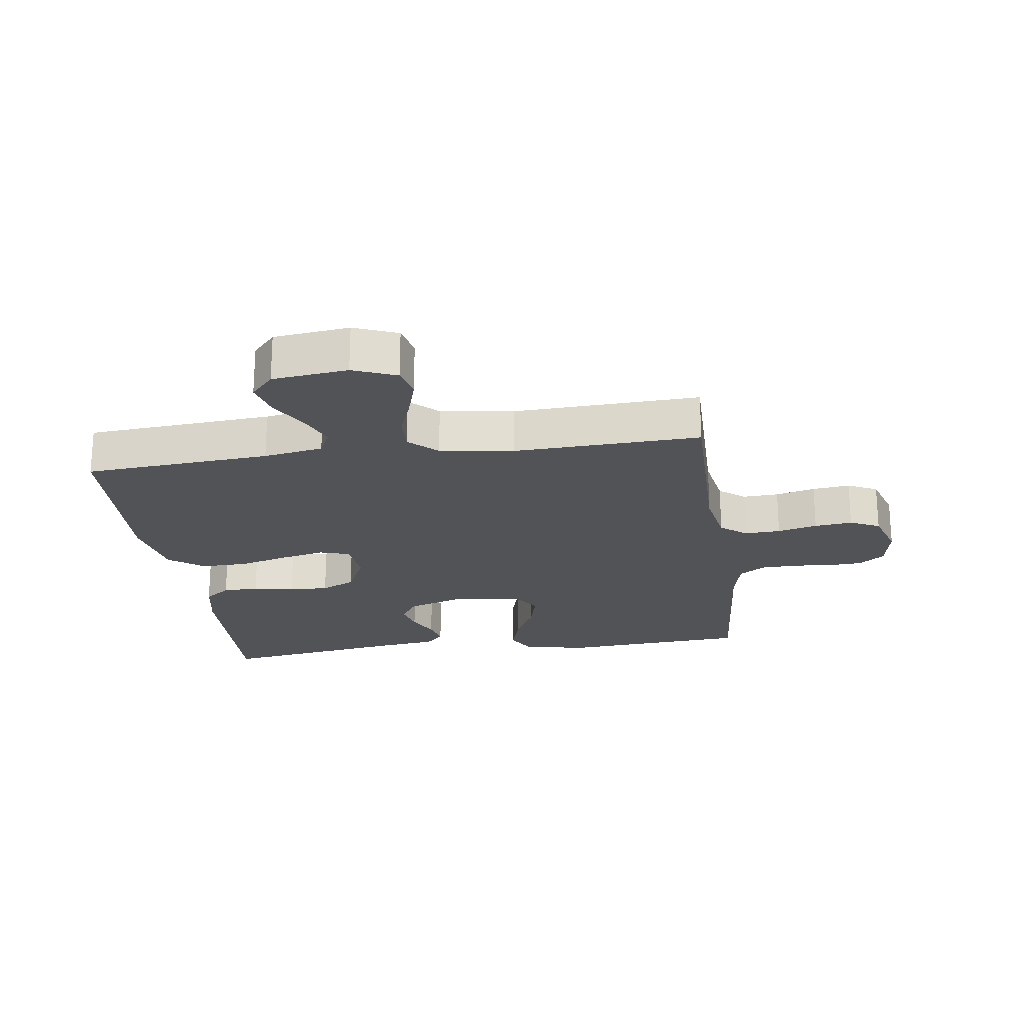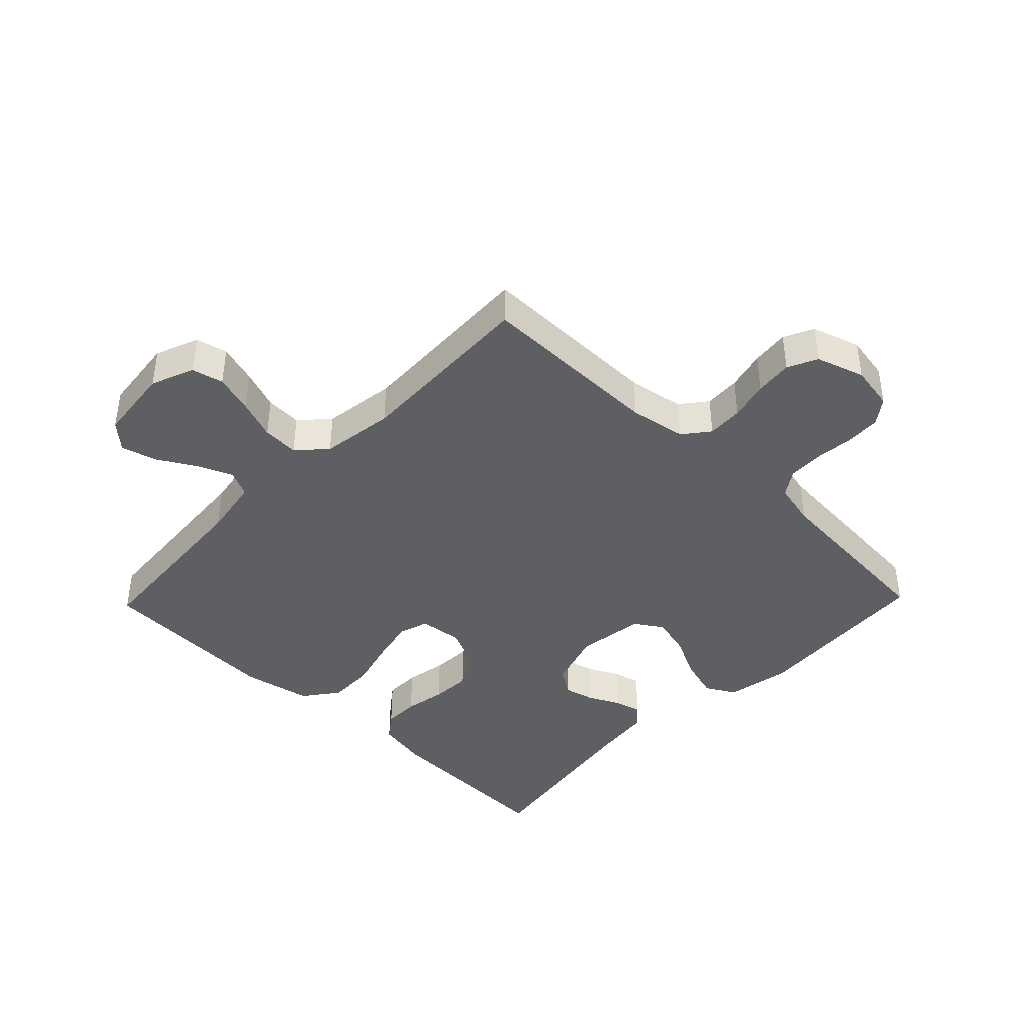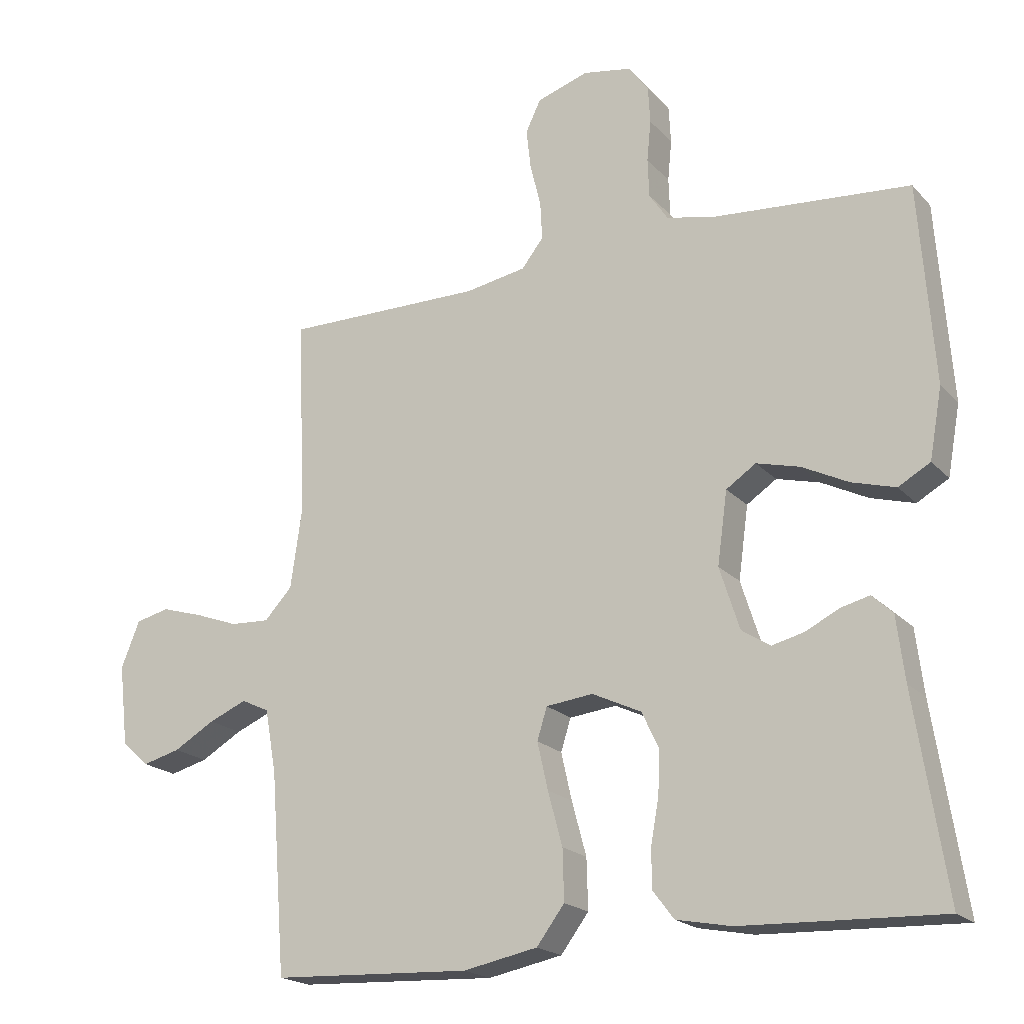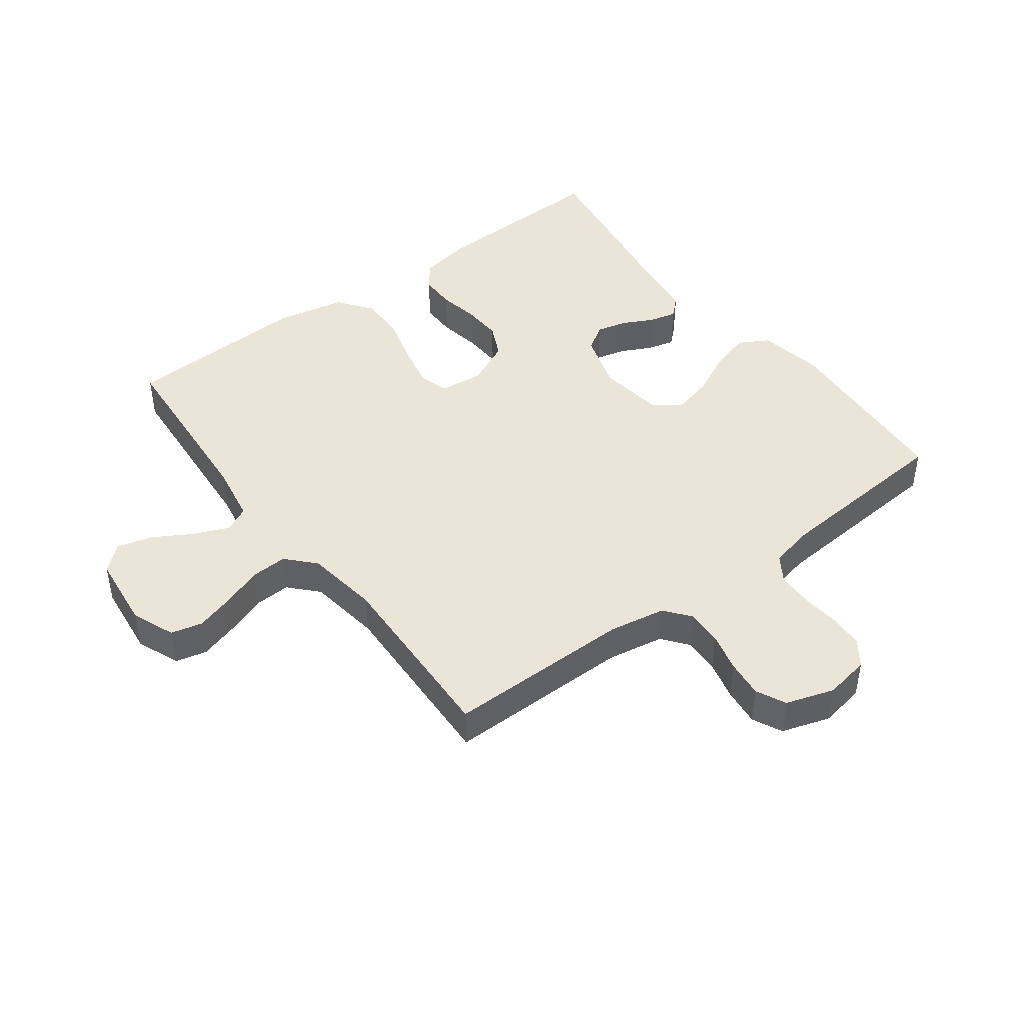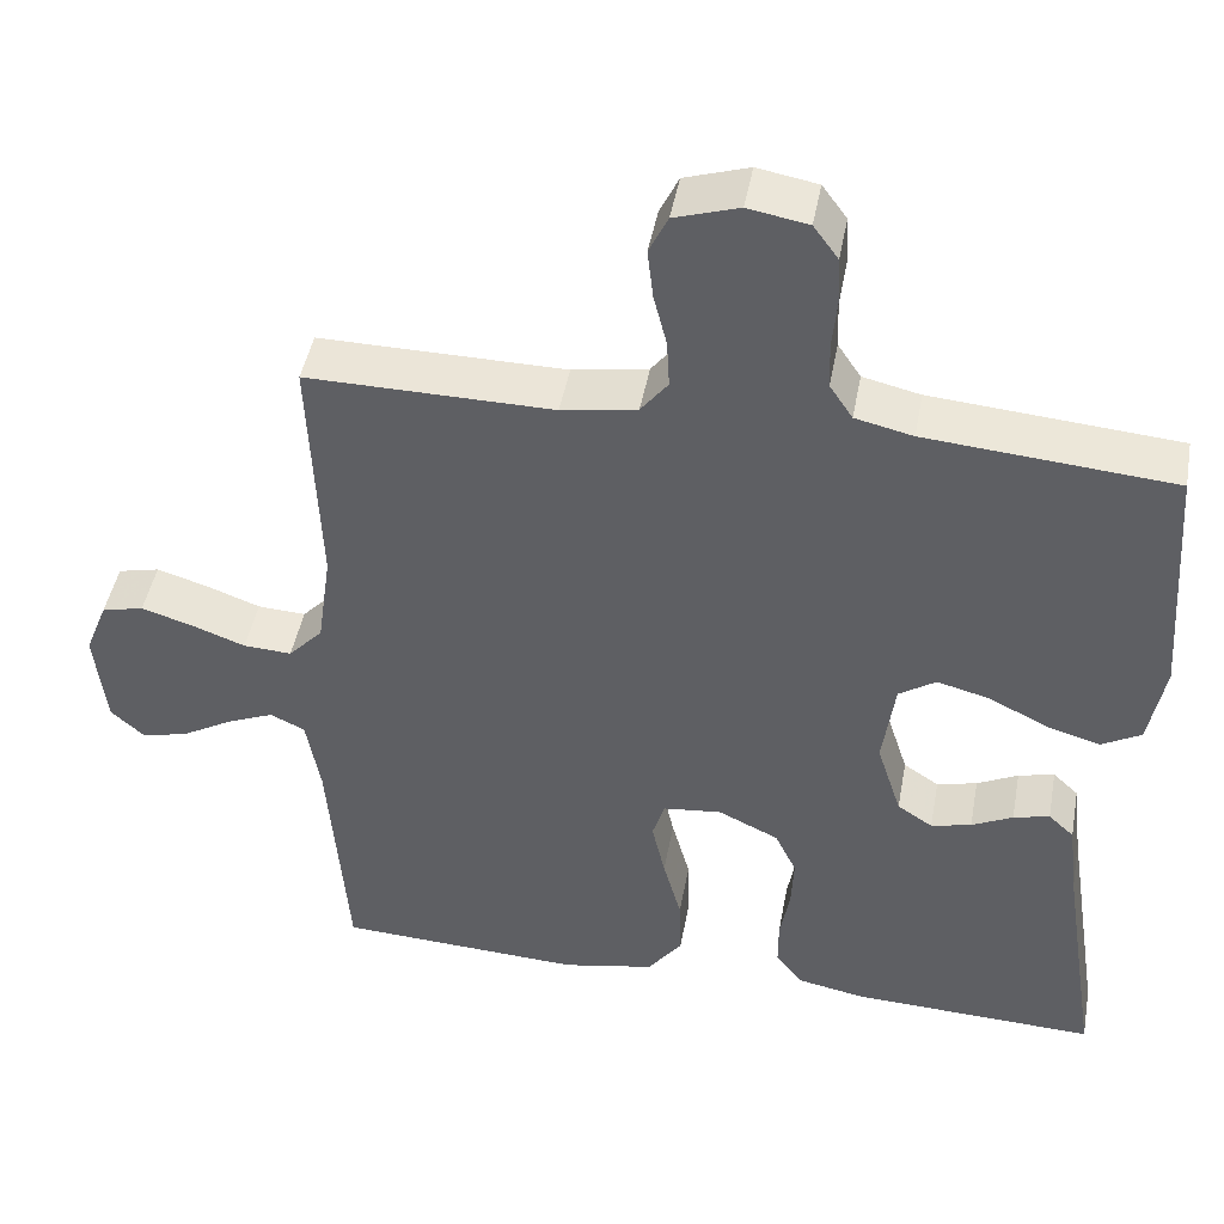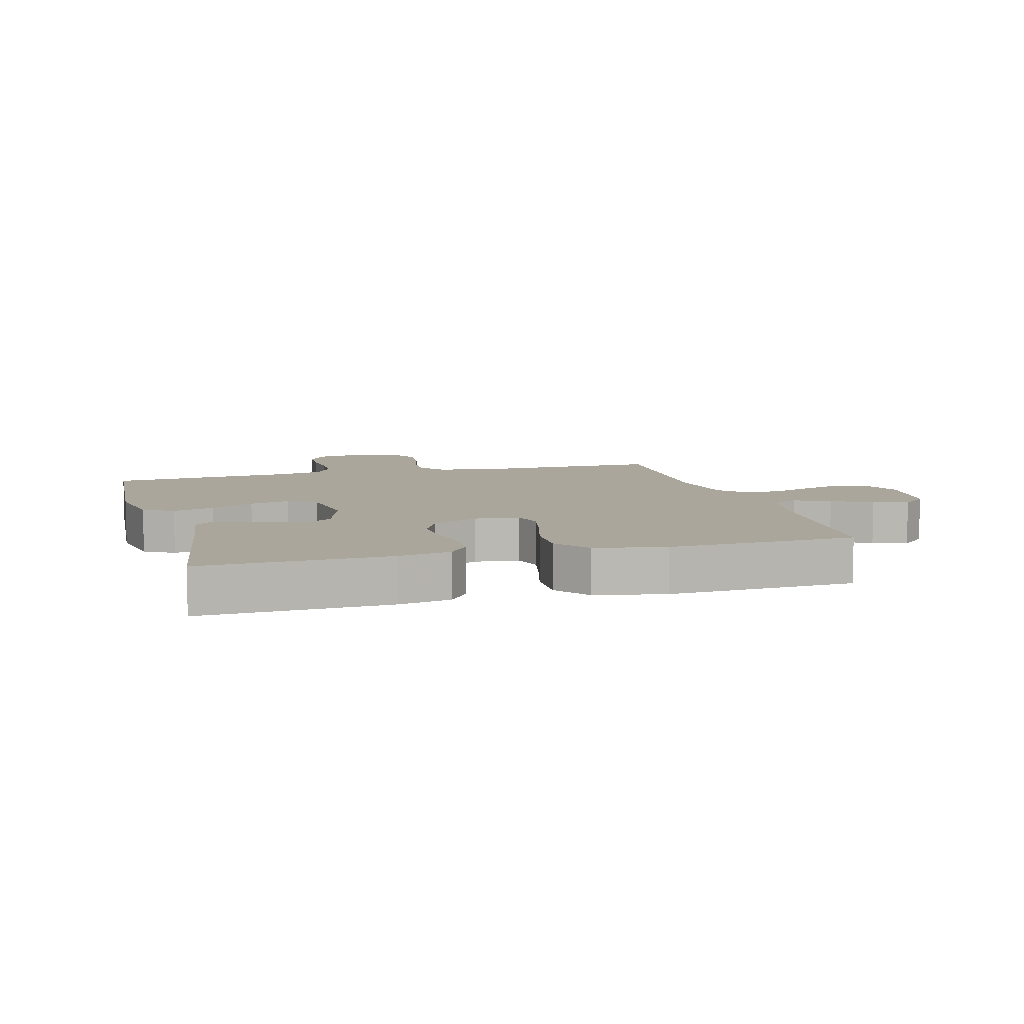
<metadata>
{"format":"obj","ext":"obj","renderer":"f3d","projection":"perspective","resolution":1024,"background":"white","views":[{"elev":-22.1,"azim":-82.1,"up":"+Y"},{"elev":-41.2,"azim":-44.0,"up":"+Y"},{"elev":-19.7,"azim":29.1,"up":"+Z"},{"elev":44.3,"azim":-36.8,"up":"+Y"},{"elev":45.6,"azim":10.4,"up":"+Z"},{"elev":7.9,"azim":164.5,"up":"+Y"}]}
</metadata>
<code>
v 0.5 0.07 0.5
v 0.522 0.07 0.2
v 0.503 0.07 0.095
v 0.455 0.07 0.068
v 0.389 0.07 0.087
v 0.319 0.07 0.122
v 0.254 0.07 0.139
v 0.209 0.07 0.109
v 0.194 0.07 0
v 0.224 0.07 -0.094
v 0.267 0.07 -0.122
v 0.316 0.07 -0.11
v 0.366 0.07 -0.085
v 0.41 0.07 -0.074
v 0.441 0.07 -0.103
v 0.453 0.07 -0.2
v 0.5 0.07 -0.5
v 0.2 0.07 -0.489
v 0.117 0.07 -0.473
v 0.085 0.07 -0.431
v 0.085 0.07 -0.373
v 0.097 0.07 -0.306
v 0.1 0.07 -0.242
v 0.074 0.07 -0.187
v 0 0.07 -0.152
v -0.071 0.07 -0.16
v -0.086 0.07 -0.208
v -0.07 0.07 -0.279
v -0.048 0.07 -0.36
v -0.046 0.07 -0.436
v -0.088 0.07 -0.492
v -0.2 0.07 -0.514
v -0.5 0.07 -0.5
v -0.523 0.07 -0.2
v -0.54 0.07 -0.104
v -0.582 0.07 -0.084
v -0.639 0.07 -0.108
v -0.701 0.07 -0.144
v -0.758 0.07 -0.159
v -0.799 0.07 -0.122
v -0.813 0.07 0
v -0.785 0.07 0.07
v -0.734 0.07 0.082
v -0.671 0.07 0.063
v -0.606 0.07 0.039
v -0.547 0.07 0.036
v -0.505 0.07 0.081
v -0.488 0.07 0.2
v -0.5 0.07 0.5
v -0.2 0.07 0.498
v -0.108 0.07 0.514
v -0.075 0.07 0.556
v -0.078 0.07 0.614
v -0.094 0.07 0.678
v -0.101 0.07 0.739
v -0.078 0.07 0.787
v 0 0.07 0.812
v 0.073 0.07 0.799
v 0.103 0.07 0.758
v 0.106 0.07 0.702
v 0.1 0.07 0.64
v 0.102 0.07 0.582
v 0.13 0.07 0.54
v 0.2 0.07 0.524
v 0.5 0 0.5
v 0.522 0 0.2
v 0.503 0 0.095
v 0.455 0 0.068
v 0.389 0 0.087
v 0.319 0 0.122
v 0.254 0 0.139
v 0.209 0 0.109
v 0.194 0 0
v 0.224 0 -0.094
v 0.267 0 -0.122
v 0.316 0 -0.11
v 0.366 0 -0.085
v 0.41 0 -0.074
v 0.441 0 -0.103
v 0.453 0 -0.2
v 0.5 0 -0.5
v 0.2 0 -0.489
v 0.117 0 -0.473
v 0.085 0 -0.431
v 0.085 0 -0.373
v 0.097 0 -0.306
v 0.1 0 -0.242
v 0.074 0 -0.187
v 0 0 -0.152
v -0.071 0 -0.16
v -0.086 0 -0.208
v -0.07 0 -0.279
v -0.048 0 -0.36
v -0.046 0 -0.436
v -0.088 0 -0.492
v -0.2 0 -0.514
v -0.5 0 -0.5
v -0.523 0 -0.2
v -0.54 0 -0.104
v -0.582 0 -0.084
v -0.639 0 -0.108
v -0.701 0 -0.144
v -0.758 0 -0.159
v -0.799 0 -0.122
v -0.813 0 0
v -0.785 0 0.07
v -0.734 0 0.082
v -0.671 0 0.063
v -0.606 0 0.039
v -0.547 0 0.036
v -0.505 0 0.081
v -0.488 0 0.2
v -0.5 0 0.5
v -0.2 0 0.498
v -0.108 0 0.514
v -0.075 0 0.556
v -0.078 0 0.614
v -0.094 0 0.678
v -0.101 0 0.739
v -0.078 0 0.787
v 0 0 0.812
v 0.073 0 0.799
v 0.103 0 0.758
v 0.106 0 0.702
v 0.1 0 0.64
v 0.102 0 0.582
v 0.13 0 0.54
v 0.2 0 0.524
f 59 60 61
f 58 59 61
f 57 58 61
f 56 57 61
f 55 56 61
f 54 55 61
f 53 54 61
f 52 53 61 62
f 51 52 62 63
f 48 49 50
f 51 63 64
f 50 51 64
f 48 50 64
f 47 48 64
f 43 44 45
f 42 43 45
f 41 42 45
f 40 41 45
f 39 40 45
f 38 39 45
f 37 38 45
f 36 37 45 46
f 47 64 1
f 46 47 1
f 36 46 1
f 35 36 1
f 32 33 34
f 31 32 34
f 30 31 34
f 29 30 34
f 28 29 34
f 20 21 22
f 19 20 22
f 18 19 22
f 17 18 22
f 16 17 22
f 16 22 23
f 15 16 23
f 14 15 23
f 13 14 23
f 12 13 23
f 11 12 23 24
f 4 5 6
f 3 4 6
f 2 3 6
f 1 2 6
f 1 6 7
f 35 1 7 8
f 27 28 34 35
f 26 27 35
f 35 8 9
f 26 35 9
f 25 26 9
f 10 11 24 25
f 9 10 25
f 125 124 123
f 125 123 122
f 125 122 121
f 125 121 120
f 125 120 119
f 125 119 118
f 125 118 117
f 126 125 117 116
f 127 126 116 115
f 114 113 112
f 128 127 115
f 128 115 114
f 128 114 112
f 128 112 111
f 109 108 107
f 109 107 106
f 109 106 105
f 109 105 104
f 109 104 103
f 109 103 102
f 109 102 101
f 110 109 101 100
f 65 128 111
f 65 111 110
f 65 110 100
f 65 100 99
f 98 97 96
f 98 96 95
f 98 95 94
f 98 94 93
f 98 93 92
f 86 85 84
f 86 84 83
f 86 83 82
f 86 82 81
f 86 81 80
f 87 86 80
f 87 80 79
f 87 79 78
f 87 78 77
f 87 77 76
f 88 87 76 75
f 70 69 68
f 70 68 67
f 70 67 66
f 70 66 65
f 71 70 65
f 72 71 65 99
f 99 98 92 91
f 99 91 90
f 73 72 99
f 73 99 90
f 73 90 89
f 89 88 75 74
f 89 74 73
f 1 65 66 2
f 2 66 67 3
f 3 67 68 4
f 4 68 69 5
f 5 69 70 6
f 6 70 71 7
f 7 71 72 8
f 8 72 73 9
f 9 73 74 10
f 10 74 75 11
f 11 75 76 12
f 12 76 77 13
f 13 77 78 14
f 14 78 79 15
f 15 79 80 16
f 16 80 81 17
f 17 81 82 18
f 18 82 83 19
f 19 83 84 20
f 20 84 85 21
f 21 85 86 22
f 22 86 87 23
f 23 87 88 24
f 24 88 89 25
f 25 89 90 26
f 26 90 91 27
f 27 91 92 28
f 28 92 93 29
f 29 93 94 30
f 30 94 95 31
f 31 95 96 32
f 32 96 97 33
f 33 97 98 34
f 34 98 99 35
f 35 99 100 36
f 36 100 101 37
f 37 101 102 38
f 38 102 103 39
f 39 103 104 40
f 40 104 105 41
f 41 105 106 42
f 42 106 107 43
f 43 107 108 44
f 44 108 109 45
f 45 109 110 46
f 46 110 111 47
f 47 111 112 48
f 48 112 113 49
f 49 113 114 50
f 50 114 115 51
f 51 115 116 52
f 52 116 117 53
f 53 117 118 54
f 54 118 119 55
f 55 119 120 56
f 56 120 121 57
f 57 121 122 58
f 58 122 123 59
f 59 123 124 60
f 60 124 125 61
f 61 125 126 62
f 62 126 127 63
f 63 127 128 64
f 64 128 65 1

</code>
